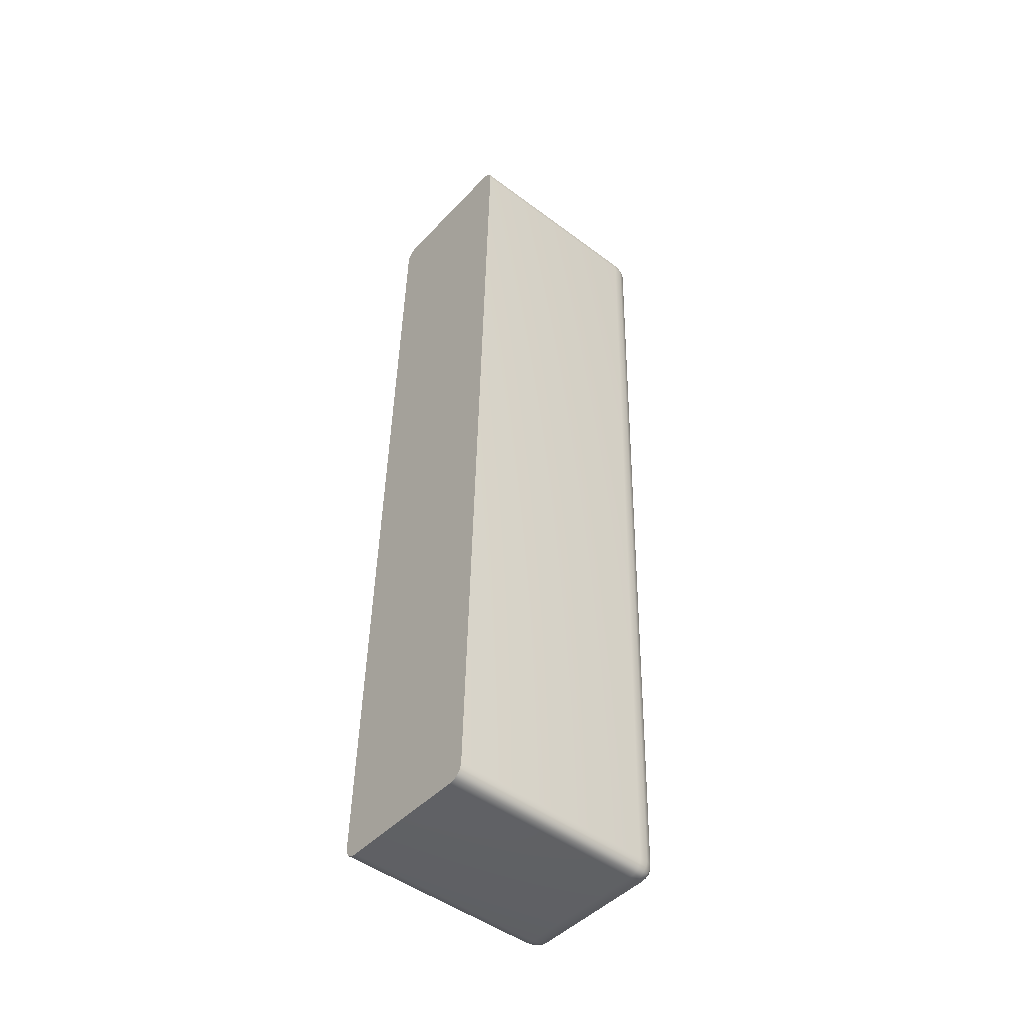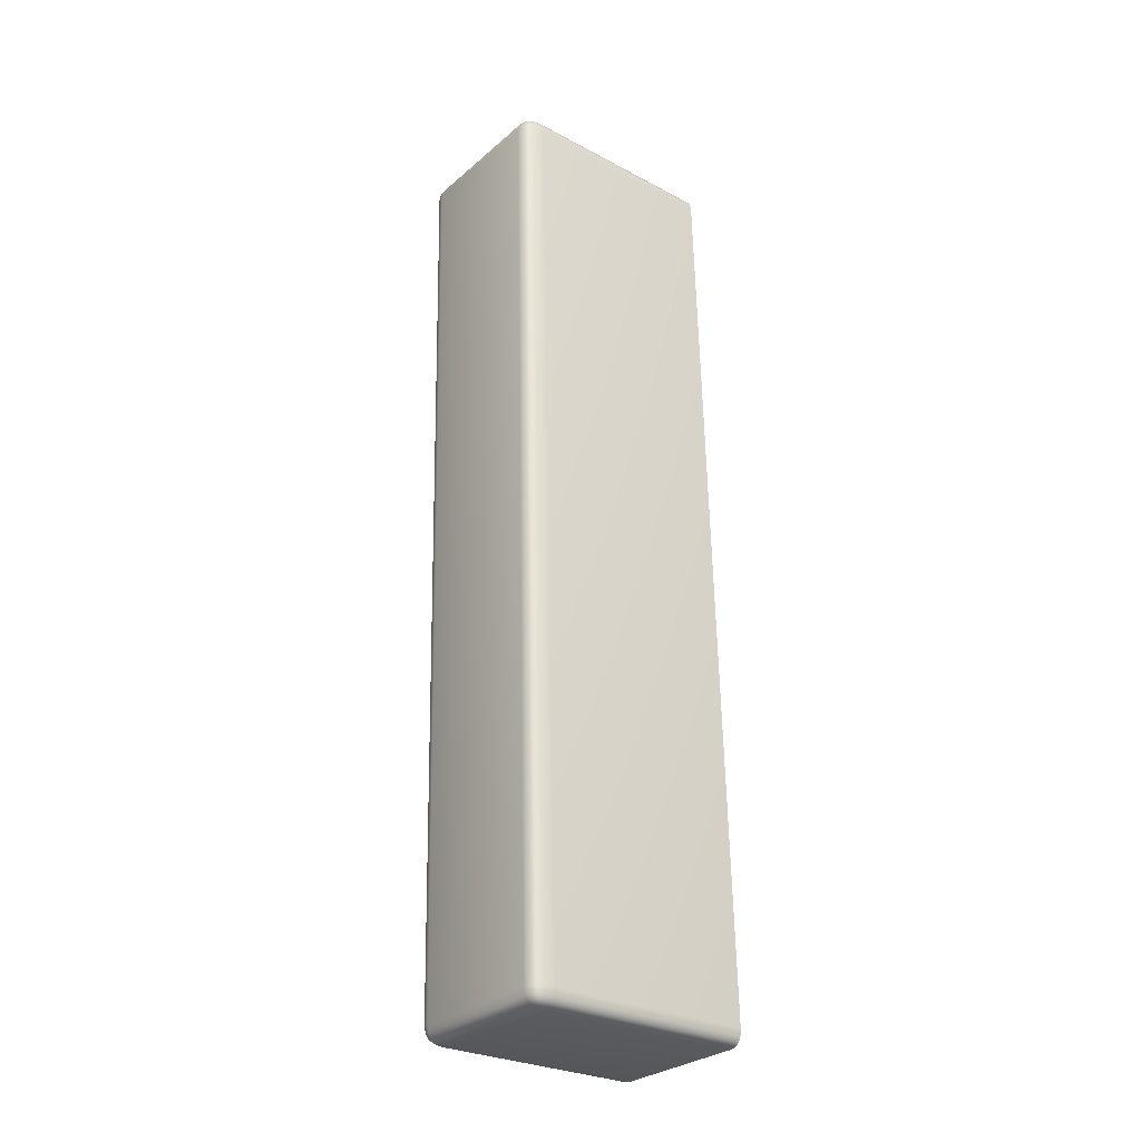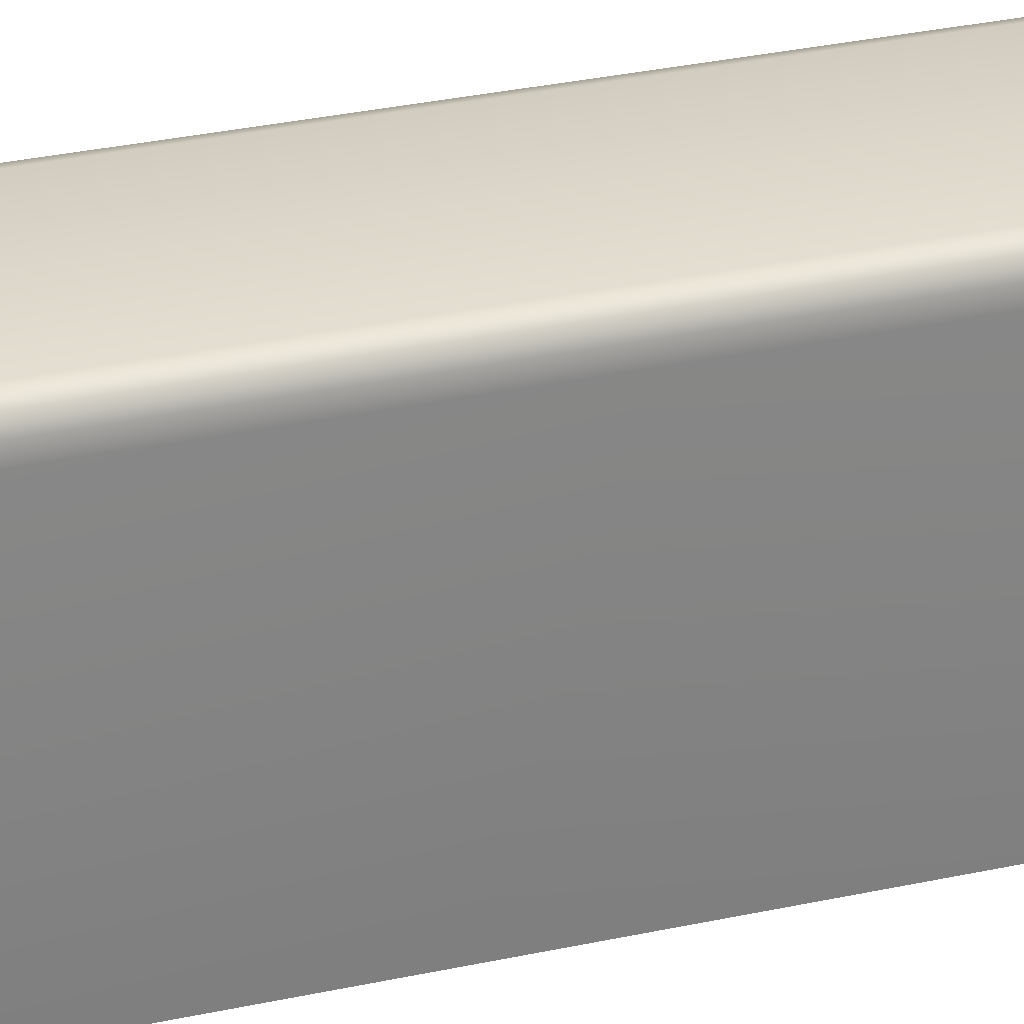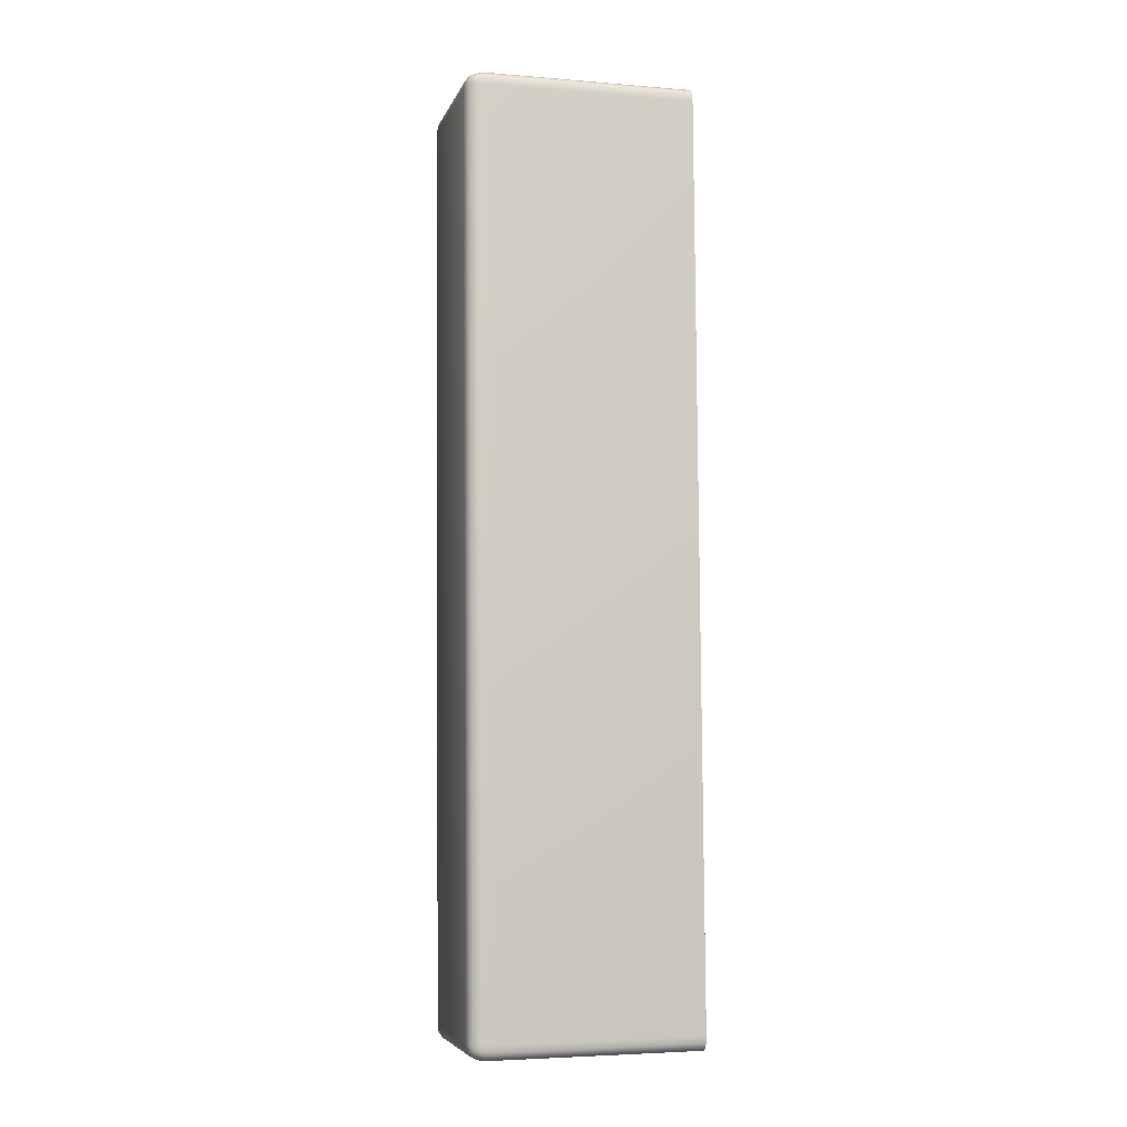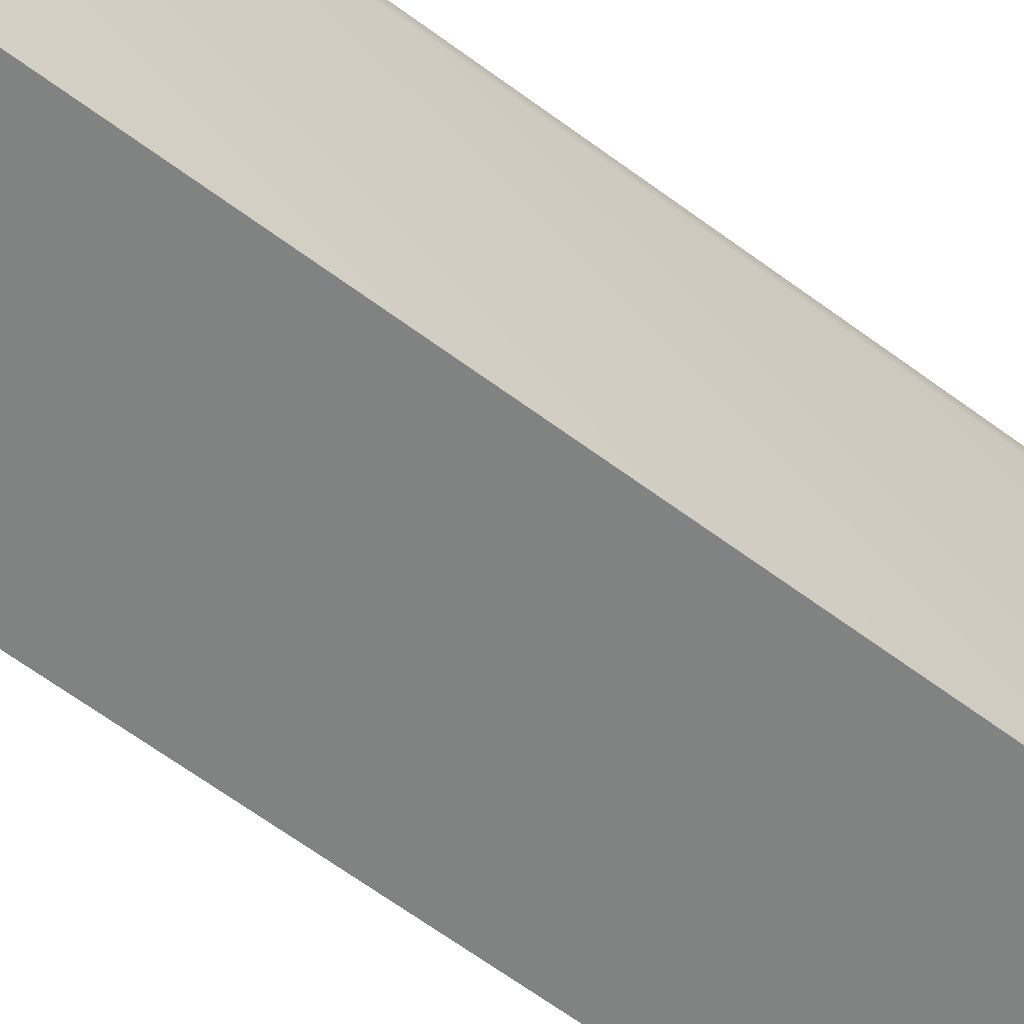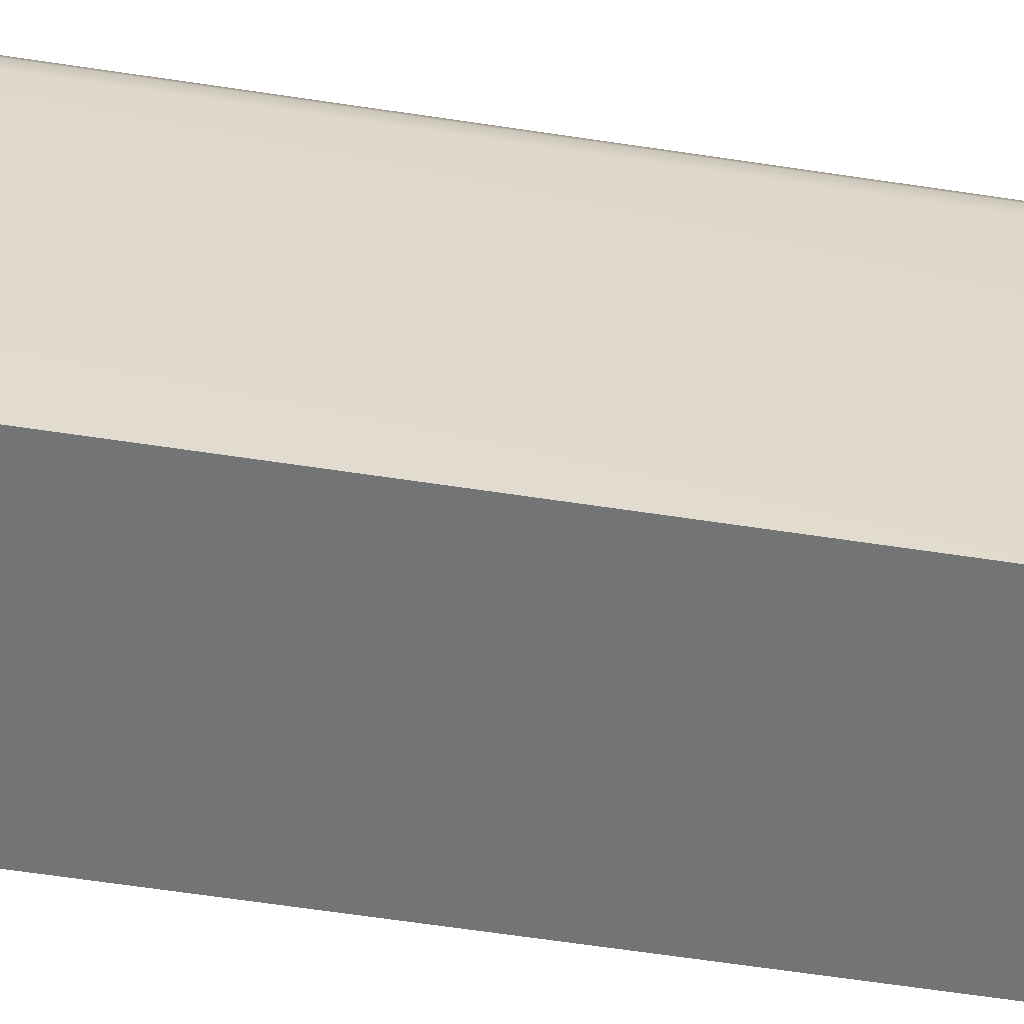
<metadata>
{"format":"obj","ext":"obj","renderer":"f3d","projection":"perspective","resolution":1024,"background":"white","views":[{"elev":-48.0,"azim":50.0,"up":"+Z"},{"elev":-27.6,"azim":-129.1,"up":"+Z"},{"elev":30.3,"azim":-106.2,"up":"+Y"},{"elev":-4.3,"azim":-104.8,"up":"+Z"},{"elev":-60.6,"azim":53.9,"up":"+Y"},{"elev":-56.1,"azim":-97.7,"up":"+Y"}]}
</metadata>
<code>
o Rectangle014_Mesh.039
v -0.1739 1.05 0.4536
v -0.1727 1.05 0.4539
v -0.1734 1.05 0.4538
v -0.1741 1.048 0.4539
v -0.1741 1.049 0.4538
v -0.1742 1.05 0.4524
v -0.1741 1.05 0.4531
v -0.1539 1.05 0.4531
v -0.1551 1.05 0.4534
v -0.1544 1.05 0.4533
v -0.1537 1.05 0.4518
v -0.1537 1.05 0.4525
v -0.1536 1.048 0.4533
v -0.1537 1.049 0.4533
v -0.1573 1.05 0.3315
v -0.157 1.05 0.3328
v -0.1571 1.05 0.3321
v -0.1586 1.05 0.3313
v -0.1579 1.05 0.3313
v -0.1571 1.048 0.3312
v -0.1572 1.049 0.3313
v -0.1774 1.05 0.3321
v -0.1776 1.05 0.3334
v -0.1775 1.05 0.3327
v -0.1776 1.048 0.3318
v -0.1776 1.049 0.3319
v -0.1762 1.05 0.3318
v -0.1768 1.05 0.3319
v -0.1741 1.021 0.4539
v -0.1727 1.021 0.4544
v -0.1735 1.021 0.4543
v -0.1747 1.021 0.4524
v -0.1745 1.021 0.4533
v -0.1536 1.021 0.4533
v -0.1532 1.021 0.4518
v -0.1533 1.021 0.4527
v -0.1551 1.021 0.4539
v -0.1542 1.021 0.4537
v -0.1571 1.021 0.3312
v -0.1586 1.021 0.3308
v -0.1577 1.021 0.3309
v -0.1566 1.021 0.3328
v -0.1567 1.021 0.3319
v -0.1776 1.021 0.3318
v -0.1781 1.021 0.3334
v -0.178 1.021 0.3325
v -0.1762 1.021 0.3313
v -0.177 1.021 0.3314
v -0.1727 1.051 0.4523
v -0.1727 1.051 0.4532
v -0.1736 1.051 0.4523
v -0.1735 1.051 0.4532
v -0.1551 1.051 0.4518
v -0.1543 1.051 0.4518
v -0.1551 1.051 0.4527
v -0.1543 1.051 0.4526
v -0.1585 1.051 0.3328
v -0.1585 1.051 0.3319
v -0.1577 1.051 0.3328
v -0.1577 1.051 0.332
v -0.1761 1.051 0.3333
v -0.177 1.051 0.3333
v -0.1761 1.051 0.3324
v -0.1769 1.051 0.3325
v -0.1551 1.048 0.4539
v -0.1551 1.05 0.4538
v -0.1542 1.048 0.4537
v -0.1543 1.049 0.4536
v -0.1727 1.048 0.4544
v -0.1735 1.048 0.4543
v -0.1727 1.05 0.4543
v -0.1735 1.049 0.4542
v -0.1566 1.048 0.3328
v -0.1567 1.05 0.3328
v -0.1567 1.048 0.3319
v -0.1568 1.049 0.3319
v -0.1532 1.048 0.4518
v -0.1533 1.048 0.4527
v -0.1533 1.05 0.4518
v -0.1534 1.049 0.4526
v -0.1747 1.048 0.4524
v -0.1746 1.05 0.4524
v -0.1745 1.048 0.4533
v -0.1744 1.049 0.4532
v -0.1781 1.048 0.3334
v -0.178 1.048 0.3325
v -0.1779 1.05 0.3334
v -0.1778 1.049 0.3325
v -0.1762 1.048 0.3313
v -0.1762 1.05 0.3314
v -0.177 1.048 0.3314
v -0.177 1.049 0.3315
v -0.1586 1.048 0.3308
v -0.1577 1.048 0.3309
v -0.1586 1.05 0.3309
v -0.1578 1.049 0.331
f 53 57 61
f 61 49 53
f 41 39 43
f 43 42 35
f 35 36 34
f 43 35 34
f 34 38 37
f 37 30 31
f 34 37 31
f 31 29 33
f 33 32 45
f 31 33 45
f 45 46 44
f 44 48 47
f 45 44 47
f 31 45 47
f 34 31 47
f 43 34 47
f 41 43 47
f 40 41 47
f 69 30 37
f 37 65 69
f 77 35 42
f 42 73 77
f 85 45 32
f 32 81 85
f 93 40 47
f 47 89 93
f 49 51 52
f 52 50 49
f 50 52 3
f 3 2 50
f 51 6 7
f 7 52 51
f 52 7 1
f 1 3 52
f 53 55 56
f 56 54 53
f 54 56 12
f 12 11 54
f 55 9 10
f 10 56 55
f 56 10 8
f 8 12 56
f 57 59 60
f 60 58 57
f 58 60 19
f 19 18 58
f 59 16 17
f 17 60 59
f 60 17 15
f 15 19 60
f 61 63 64
f 64 62 61
f 62 64 24
f 24 23 62
f 63 27 28
f 28 64 63
f 64 28 22
f 22 24 64
f 65 67 68
f 68 66 65
f 66 68 10
f 10 9 66
f 67 13 14
f 14 68 67
f 68 14 8
f 8 10 68
f 69 71 72
f 72 70 69
f 70 72 5
f 5 4 70
f 71 2 3
f 3 72 71
f 72 3 1
f 1 5 72
f 73 75 76
f 76 74 73
f 74 76 17
f 17 16 74
f 75 20 21
f 21 76 75
f 76 21 15
f 15 17 76
f 77 79 80
f 80 78 77
f 78 80 14
f 14 13 78
f 79 11 12
f 12 80 79
f 80 12 8
f 8 14 80
f 81 83 84
f 84 82 81
f 82 84 7
f 7 6 82
f 83 4 5
f 5 84 83
f 84 5 1
f 1 7 84
f 85 87 88
f 88 86 85
f 86 88 26
f 26 25 86
f 87 23 24
f 24 88 87
f 88 24 22
f 22 26 88
f 89 91 92
f 92 90 89
f 90 92 28
f 28 27 90
f 91 25 26
f 26 92 91
f 92 26 22
f 22 28 92
f 93 95 96
f 96 94 93
f 94 96 21
f 21 20 94
f 95 18 19
f 19 96 95
f 96 19 15
f 15 21 96
f 53 49 50
f 50 55 53
f 55 50 2
f 2 9 55
f 57 53 54
f 54 59 57
f 59 54 11
f 11 16 59
f 61 57 58
f 58 63 61
f 63 58 18
f 18 27 63
f 49 61 62
f 62 51 49
f 51 62 23
f 23 6 51
f 69 65 66
f 66 71 69
f 71 66 9
f 9 2 71
f 30 69 70
f 70 31 30
f 31 70 4
f 4 29 31
f 65 37 38
f 38 67 65
f 67 38 34
f 34 13 67
f 77 73 74
f 74 79 77
f 79 74 16
f 16 11 79
f 35 77 78
f 78 36 35
f 36 78 13
f 13 34 36
f 73 42 43
f 43 75 73
f 75 43 39
f 39 20 75
f 85 81 82
f 82 87 85
f 87 82 6
f 6 23 87
f 45 85 86
f 86 46 45
f 46 86 25
f 25 44 46
f 81 32 33
f 33 83 81
f 83 33 29
f 29 4 83
f 93 89 90
f 90 95 93
f 95 90 27
f 27 18 95
f 40 93 94
f 94 41 40
f 41 94 20
f 20 39 41
f 89 47 48
f 48 91 89
f 91 48 44
f 44 25 91

</code>
